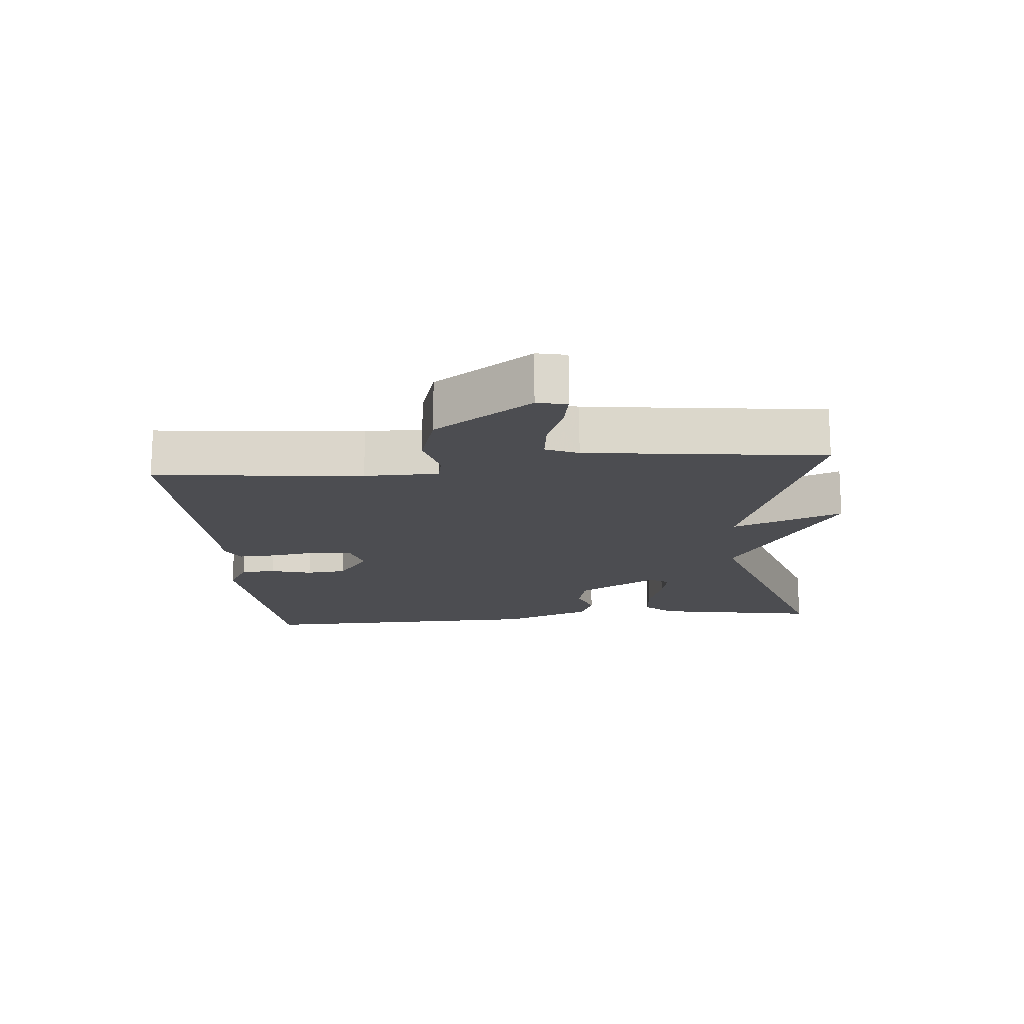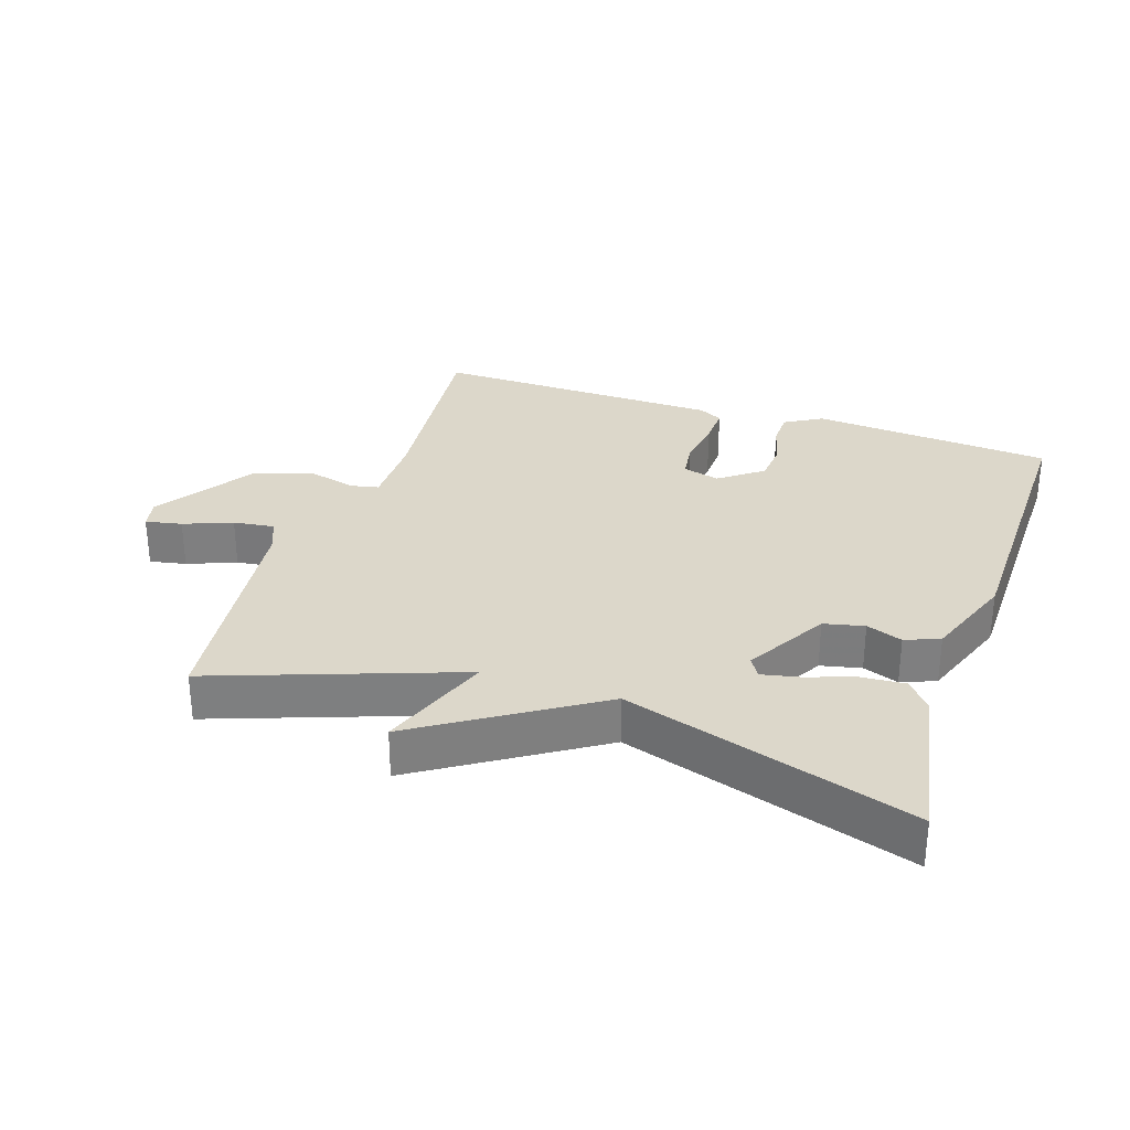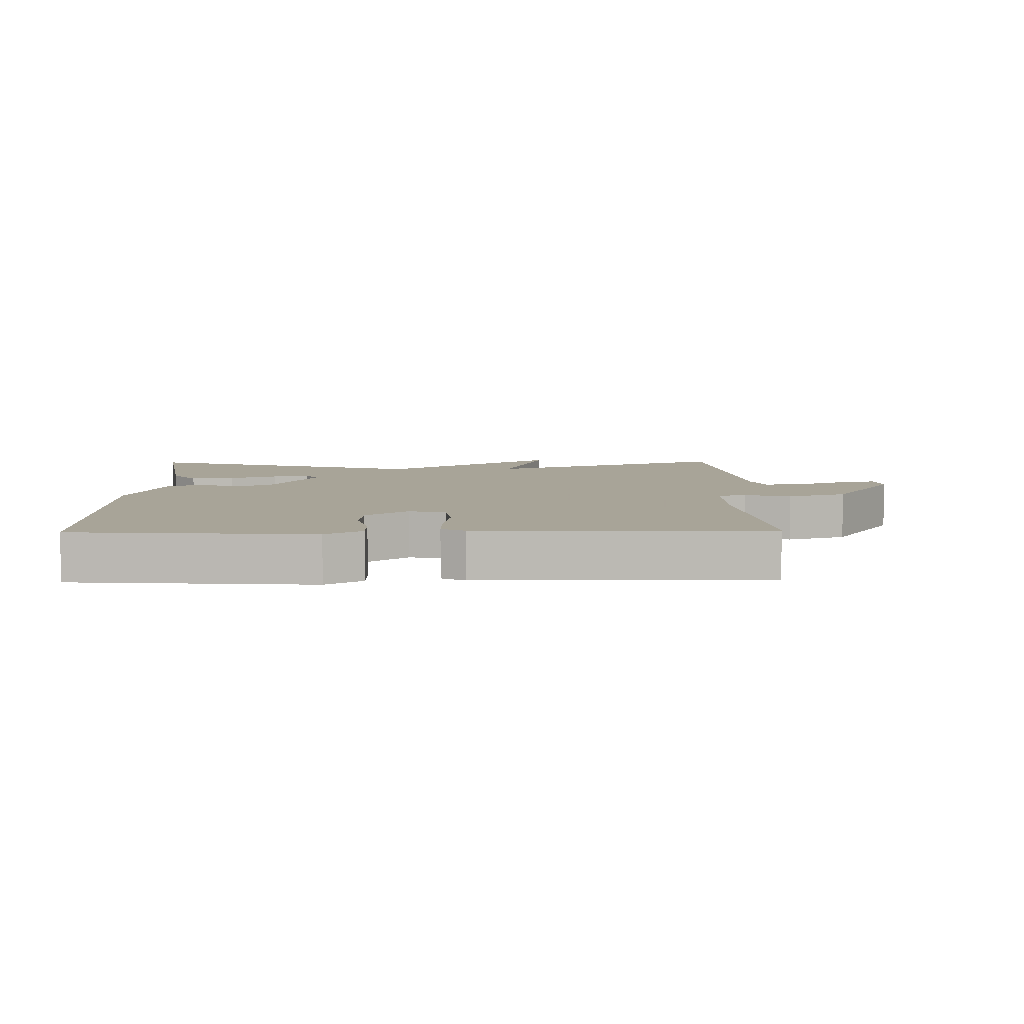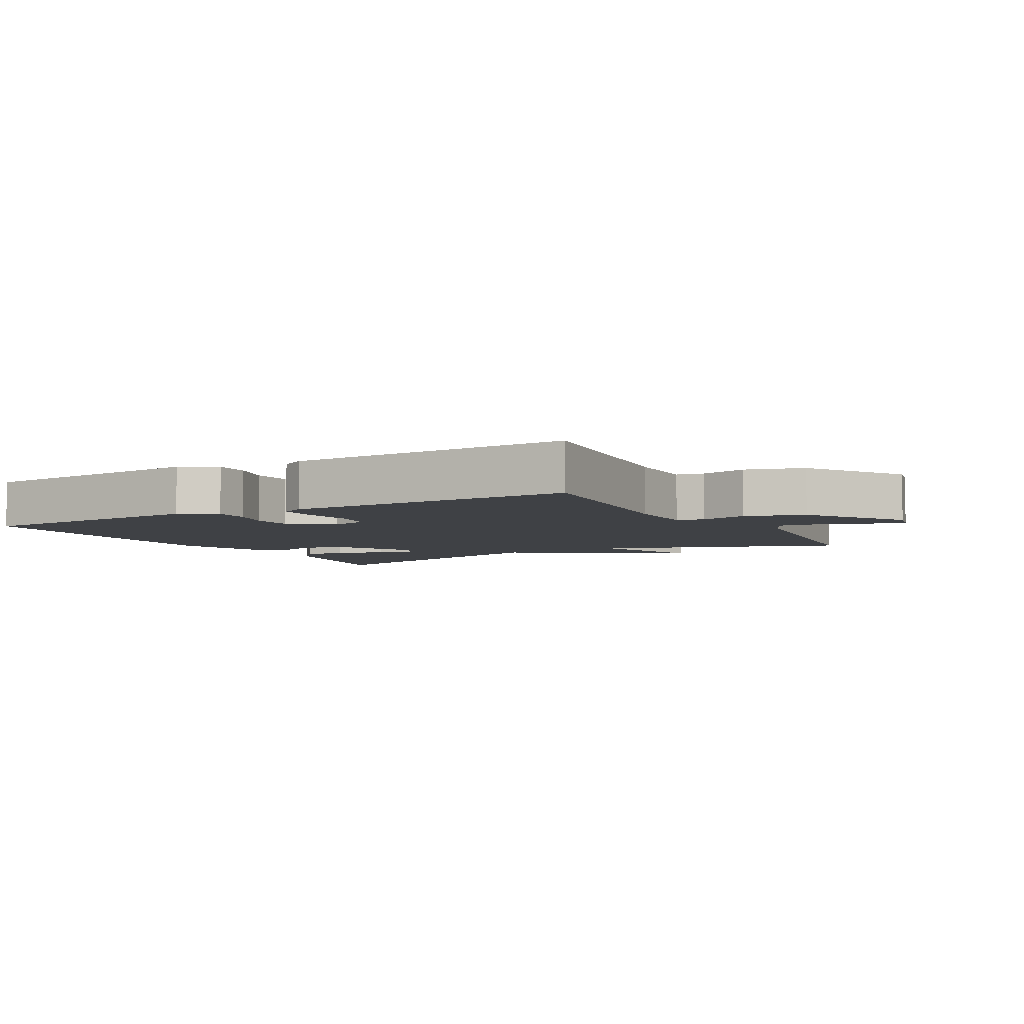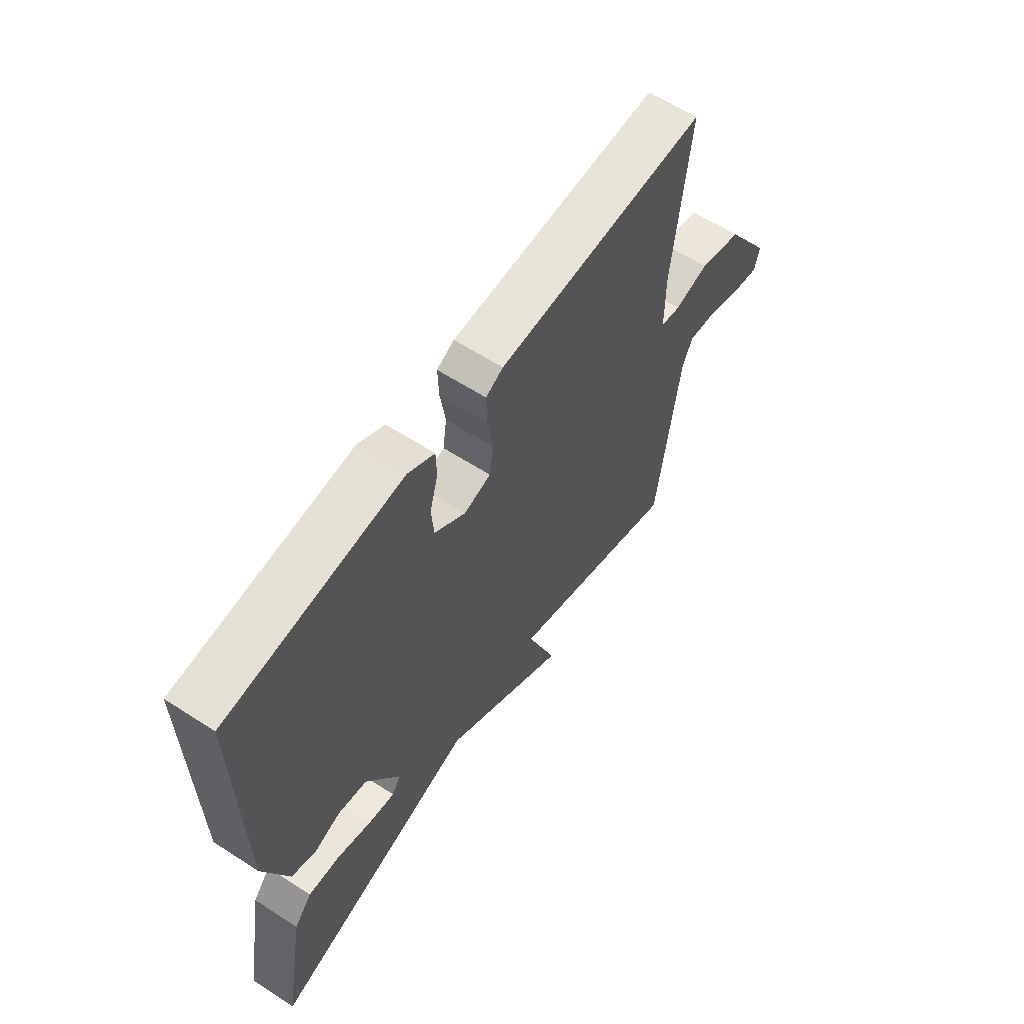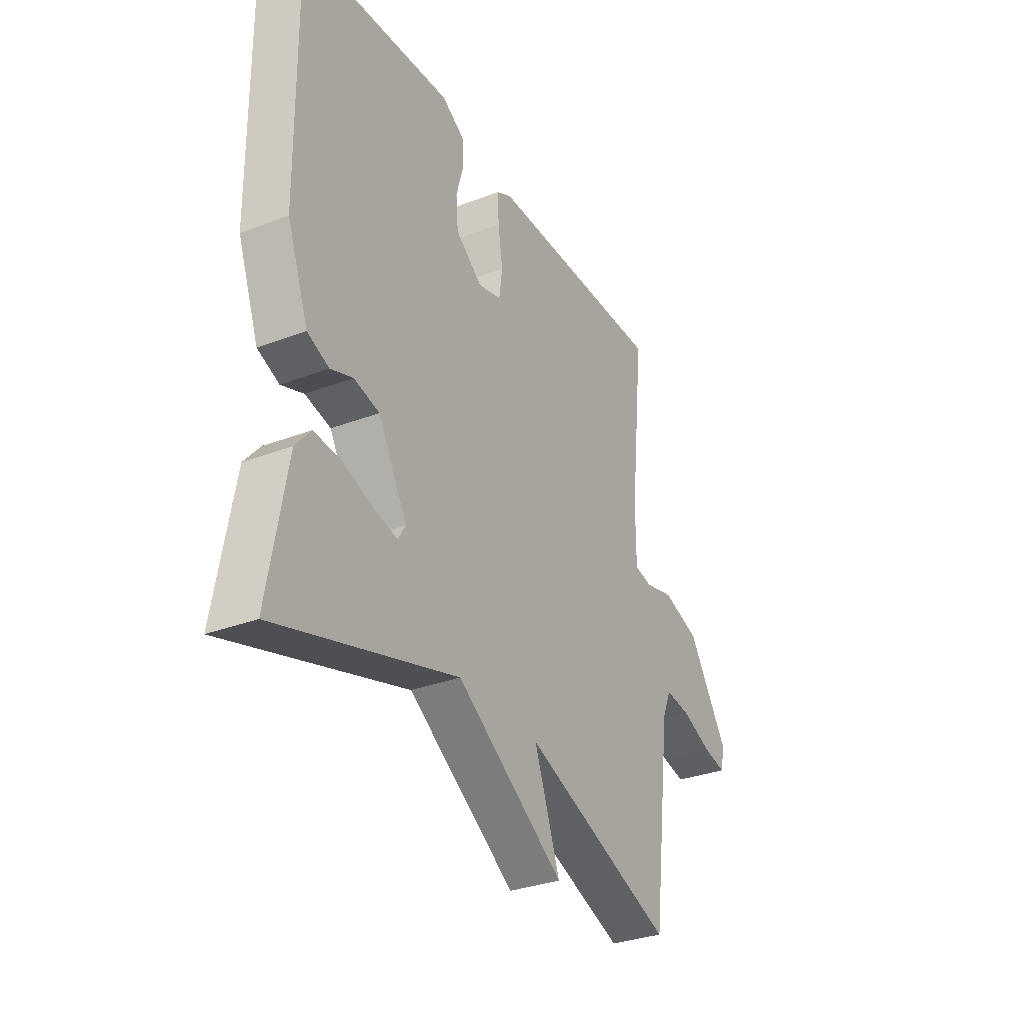
<metadata>
{"format":"obj","ext":"obj","renderer":"f3d","projection":"perspective","resolution":1024,"background":"white","views":[{"elev":-16.2,"azim":95.5,"up":"+Y"},{"elev":30.5,"azim":-161.4,"up":"+Y"},{"elev":7.0,"azim":-1.0,"up":"+Y"},{"elev":-5.6,"azim":29.5,"up":"+Y"},{"elev":61.1,"azim":-56.6,"up":"+Z"},{"elev":-32.2,"azim":-61.9,"up":"+Z"}]}
</metadata>
<code>
v -0.5 0.07 0.5
v -0.136 0.07 0.527
v -0.08 0.07 0.494
v -0.079 0.07 0.441
v -0.096 0.07 0.379
v -0.091 0.07 0.318
v -0.026 0.07 0.269
v 0.03 0.07 0.284
v 0.038 0.07 0.342
v 0.027 0.07 0.415
v 0.025 0.07 0.474
v 0.061 0.07 0.493
v 0.5 0.07 0.5
v 0.466 0.07 0.185
v 0.466 0.07 0.073
v 0.508 0.07 0.064
v 0.579 0.07 0.082
v 0.669 0.07 0.054
v 0.767 0.07 -0.095
v 0.757 0.07 -0.14
v 0.702 0.07 -0.129
v 0.629 0.07 -0.1
v 0.567 0.07 -0.092
v 0.546 0.07 -0.141
v 0.5 0.07 -0.5
v 0.133 0.07 -0.366
v 0.195 0.07 -0.535
v -0.067 0.07 -0.366
v -0.5 0.07 -0.5
v -0.456 0.07 -0.254
v -0.419 0.07 -0.21
v -0.353 0.07 -0.215
v -0.28 0.07 -0.24
v -0.224 0.07 -0.252
v -0.206 0.07 -0.222
v -0.276 0.07 -0.099
v -0.337 0.07 -0.085
v -0.391 0.07 -0.105
v -0.443 0.07 -0.084
v -0.494 0.07 0.053
v -0.5 0 0.5
v -0.136 0 0.527
v -0.08 0 0.494
v -0.079 0 0.441
v -0.096 0 0.379
v -0.091 0 0.318
v -0.026 0 0.269
v 0.03 0 0.284
v 0.038 0 0.342
v 0.027 0 0.415
v 0.025 0 0.474
v 0.061 0 0.493
v 0.5 0 0.5
v 0.466 0 0.185
v 0.466 0 0.073
v 0.508 0 0.064
v 0.579 0 0.082
v 0.669 0 0.054
v 0.767 0 -0.095
v 0.757 0 -0.14
v 0.702 0 -0.129
v 0.629 0 -0.1
v 0.567 0 -0.092
v 0.546 0 -0.141
v 0.5 0 -0.5
v 0.133 0 -0.366
v 0.195 0 -0.535
v -0.067 0 -0.366
v -0.5 0 -0.5
v -0.456 0 -0.254
v -0.419 0 -0.21
v -0.353 0 -0.215
v -0.28 0 -0.24
v -0.224 0 -0.252
v -0.206 0 -0.222
v -0.276 0 -0.099
v -0.337 0 -0.085
v -0.391 0 -0.105
v -0.443 0 -0.084
v -0.494 0 0.053
f 3 4 5
f 2 3 5
f 1 2 5
f 40 1 5
f 39 40 5
f 38 39 5
f 37 38 5
f 36 37 5 6
f 35 36 6 7
f 31 32 33
f 30 31 33
f 29 30 33
f 28 29 33
f 28 33 34
f 28 34 35
f 27 28 35
f 26 27 35
f 35 7 8
f 26 35 8
f 25 26 8
f 24 25 8
f 20 21 22
f 19 20 22
f 18 19 22
f 17 18 22
f 16 17 22
f 15 16 22 23
f 12 13 14
f 11 12 14
f 10 11 14
f 9 10 14
f 9 14 15
f 15 23 24
f 9 15 24
f 8 9 24
f 45 44 43
f 45 43 42
f 45 42 41
f 45 41 80
f 45 80 79
f 45 79 78
f 45 78 77
f 46 45 77 76
f 47 46 76 75
f 73 72 71
f 73 71 70
f 73 70 69
f 73 69 68
f 74 73 68
f 75 74 68
f 75 68 67
f 75 67 66
f 48 47 75
f 48 75 66
f 48 66 65
f 48 65 64
f 62 61 60
f 62 60 59
f 62 59 58
f 62 58 57
f 62 57 56
f 63 62 56 55
f 54 53 52
f 54 52 51
f 54 51 50
f 54 50 49
f 55 54 49
f 64 63 55
f 64 55 49
f 64 49 48
f 1 41 42 2
f 2 42 43 3
f 3 43 44 4
f 4 44 45 5
f 5 45 46 6
f 6 46 47 7
f 7 47 48 8
f 8 48 49 9
f 9 49 50 10
f 10 50 51 11
f 11 51 52 12
f 12 52 53 13
f 13 53 54 14
f 14 54 55 15
f 15 55 56 16
f 16 56 57 17
f 17 57 58 18
f 18 58 59 19
f 19 59 60 20
f 20 60 61 21
f 21 61 62 22
f 22 62 63 23
f 23 63 64 24
f 24 64 65 25
f 25 65 66 26
f 26 66 67 27
f 27 67 68 28
f 28 68 69 29
f 29 69 70 30
f 30 70 71 31
f 31 71 72 32
f 32 72 73 33
f 33 73 74 34
f 34 74 75 35
f 35 75 76 36
f 36 76 77 37
f 37 77 78 38
f 38 78 79 39
f 39 79 80 40
f 40 80 41 1

</code>
